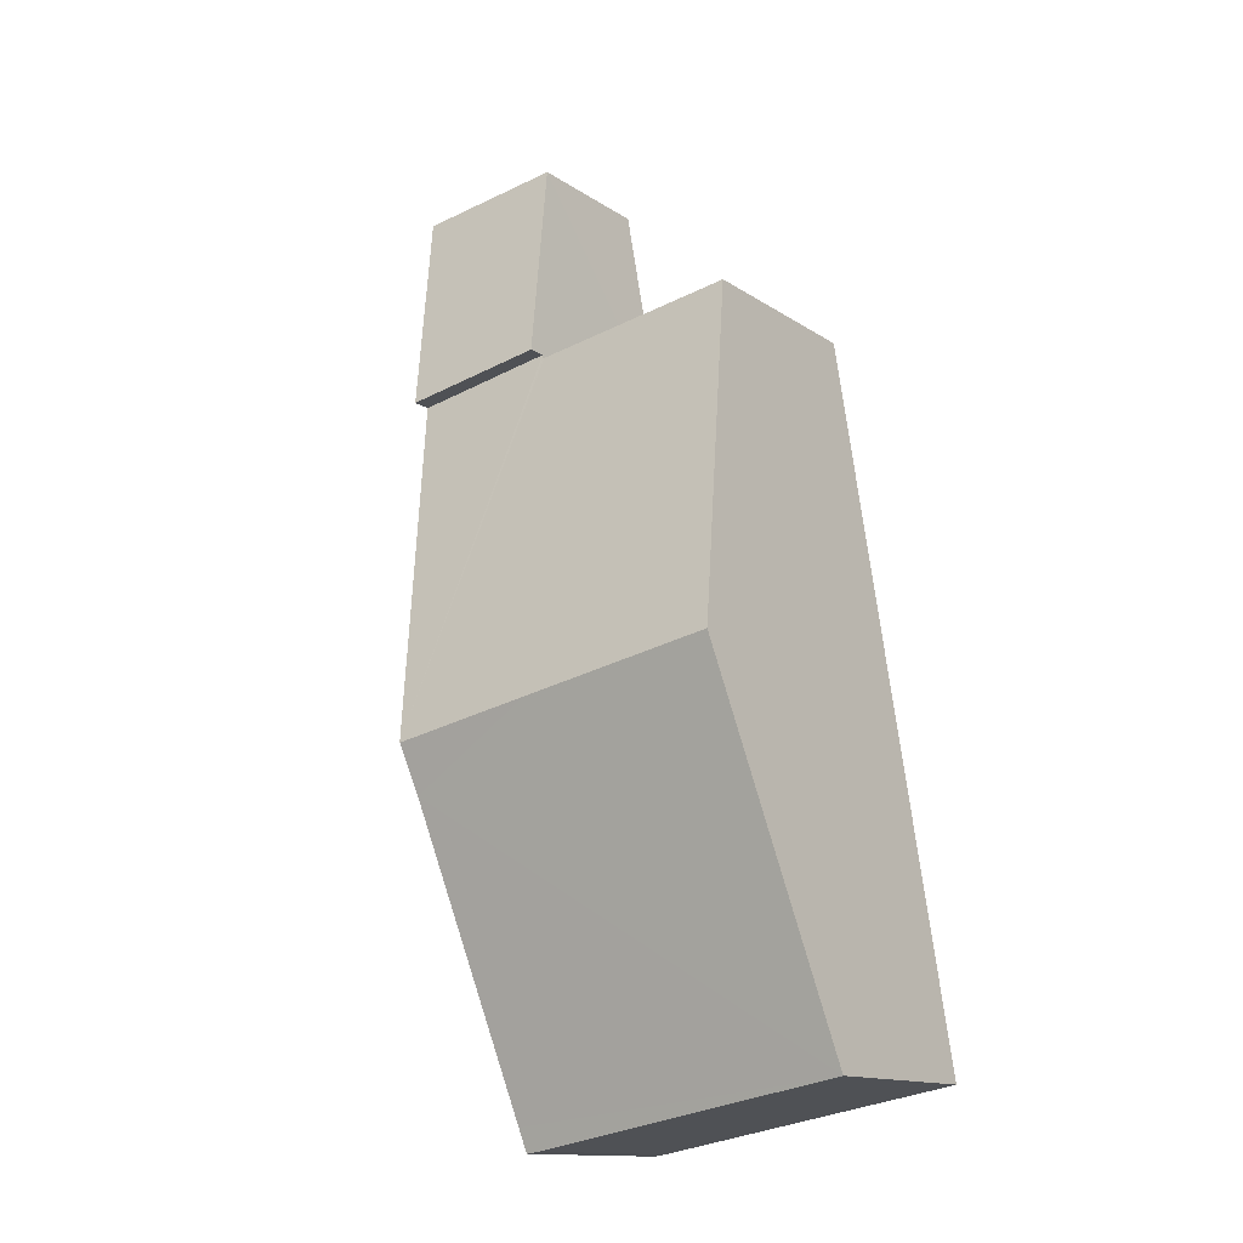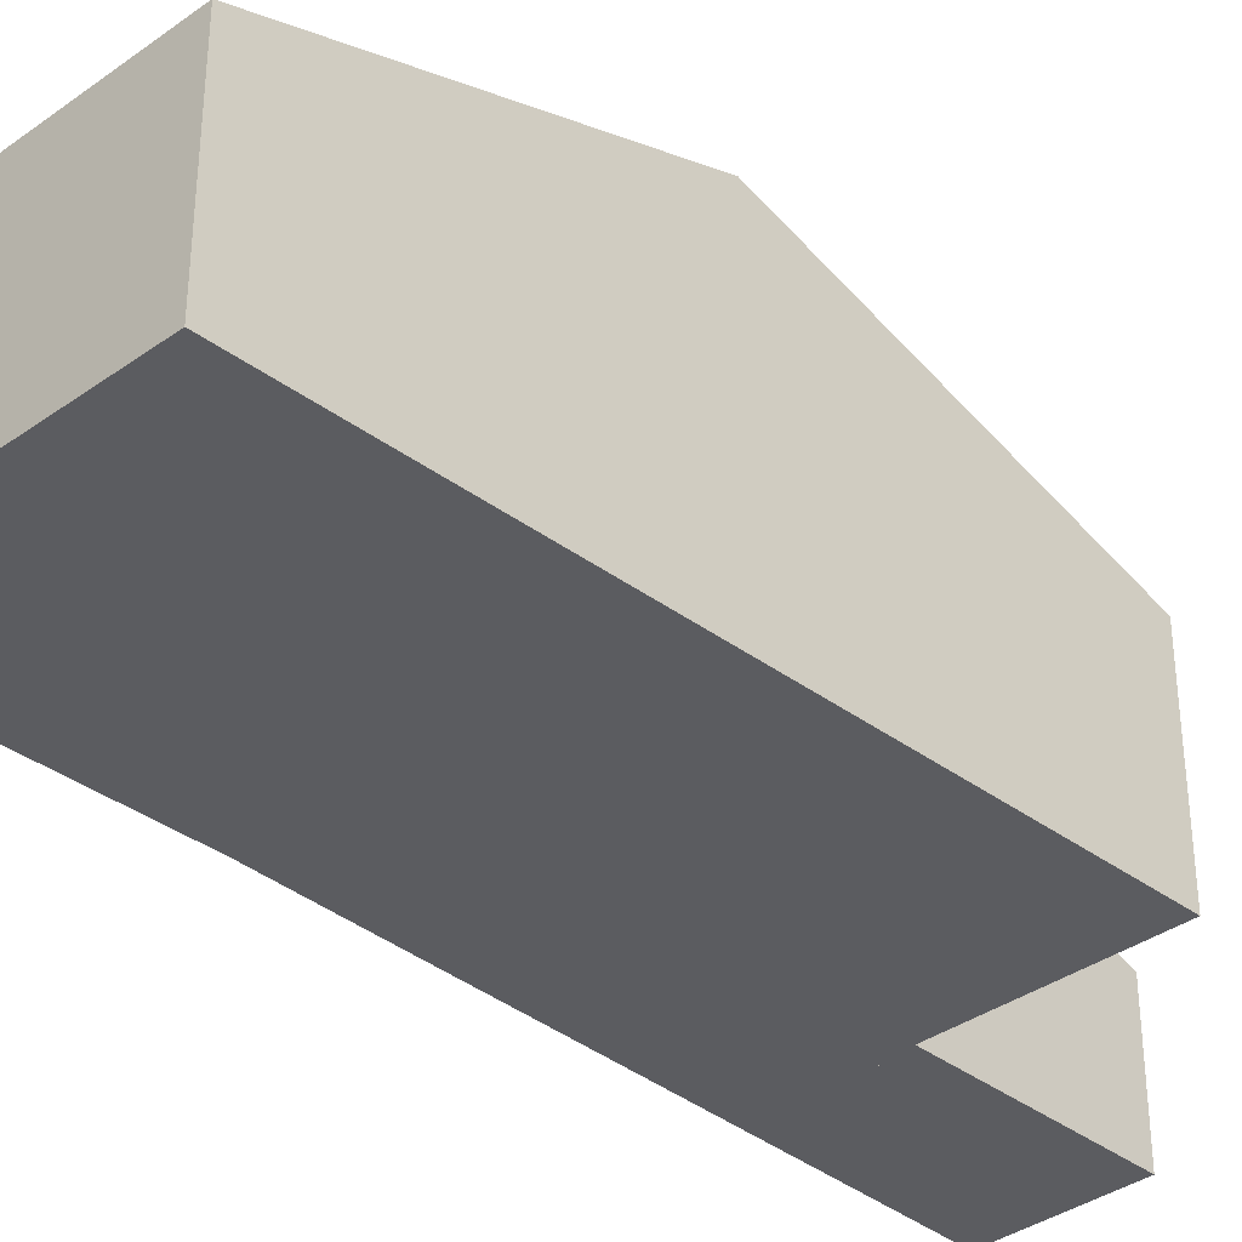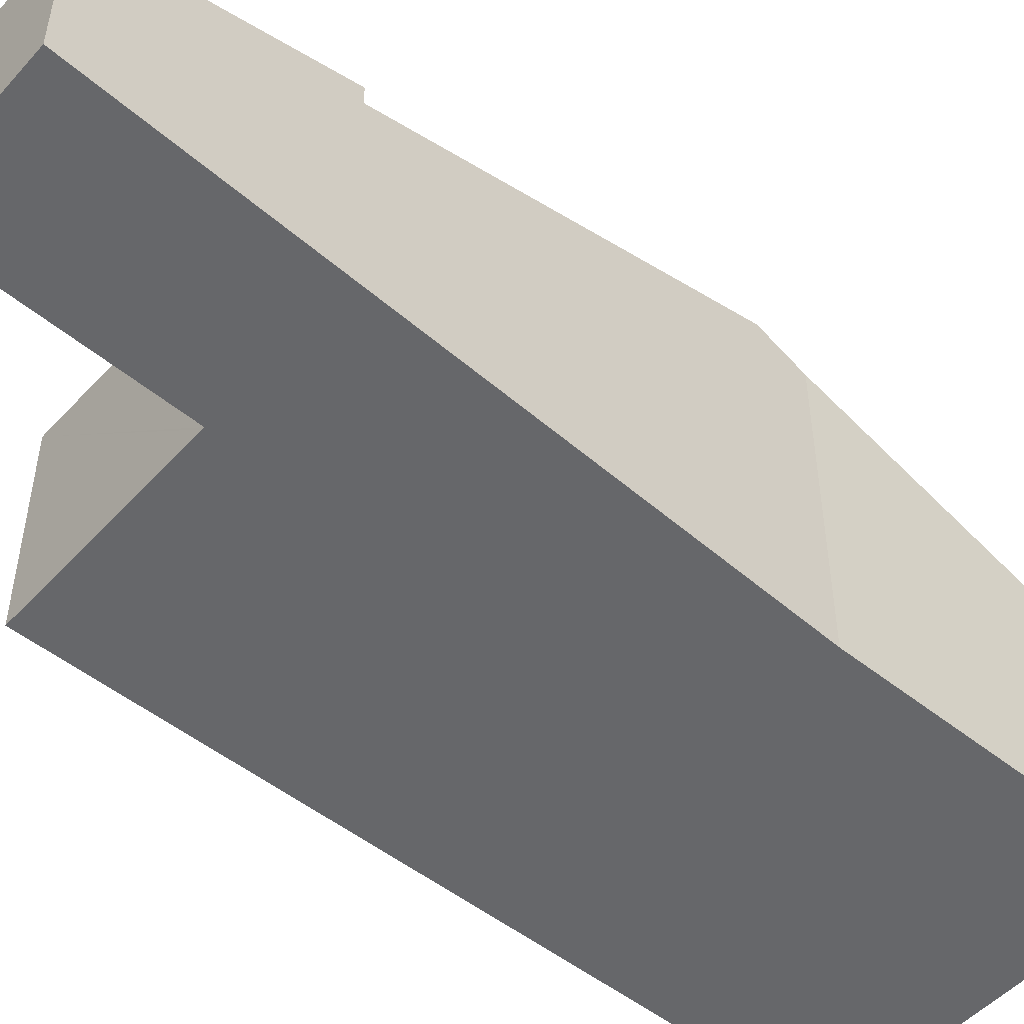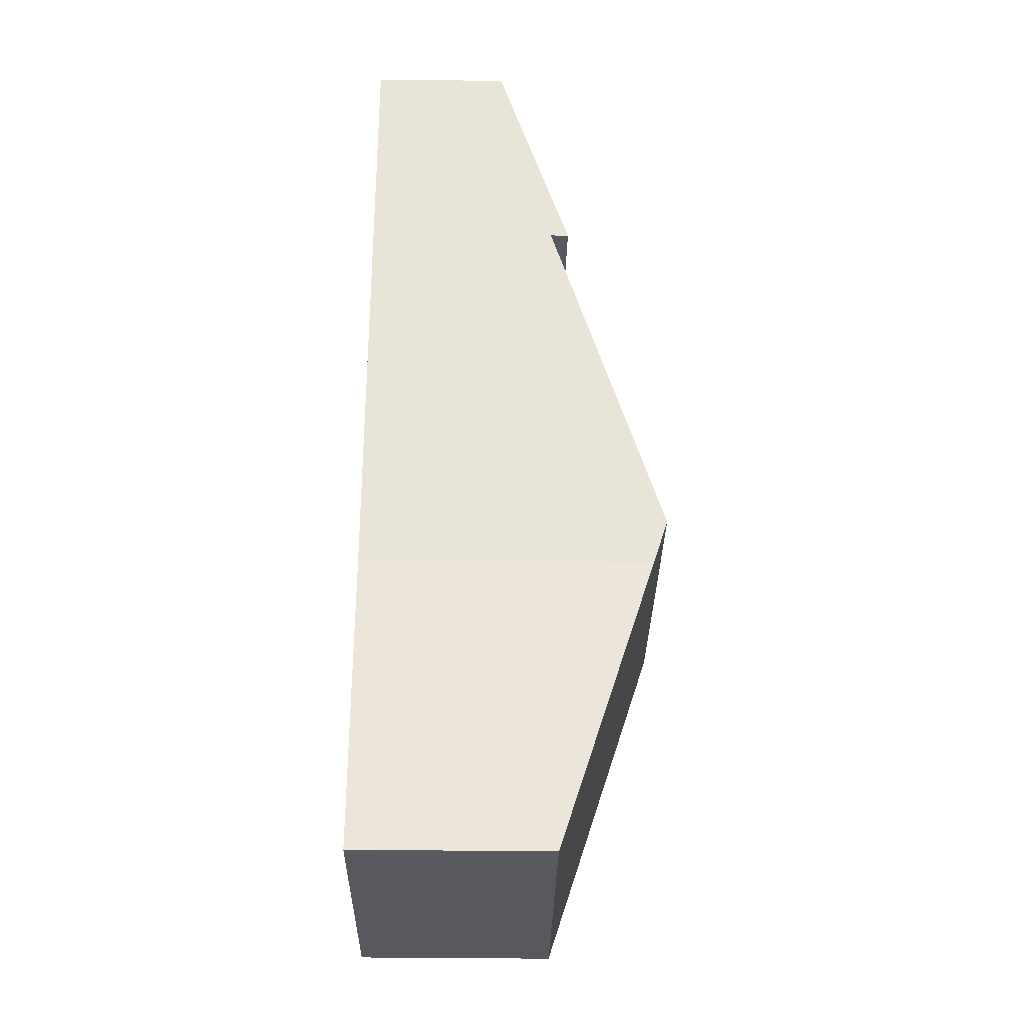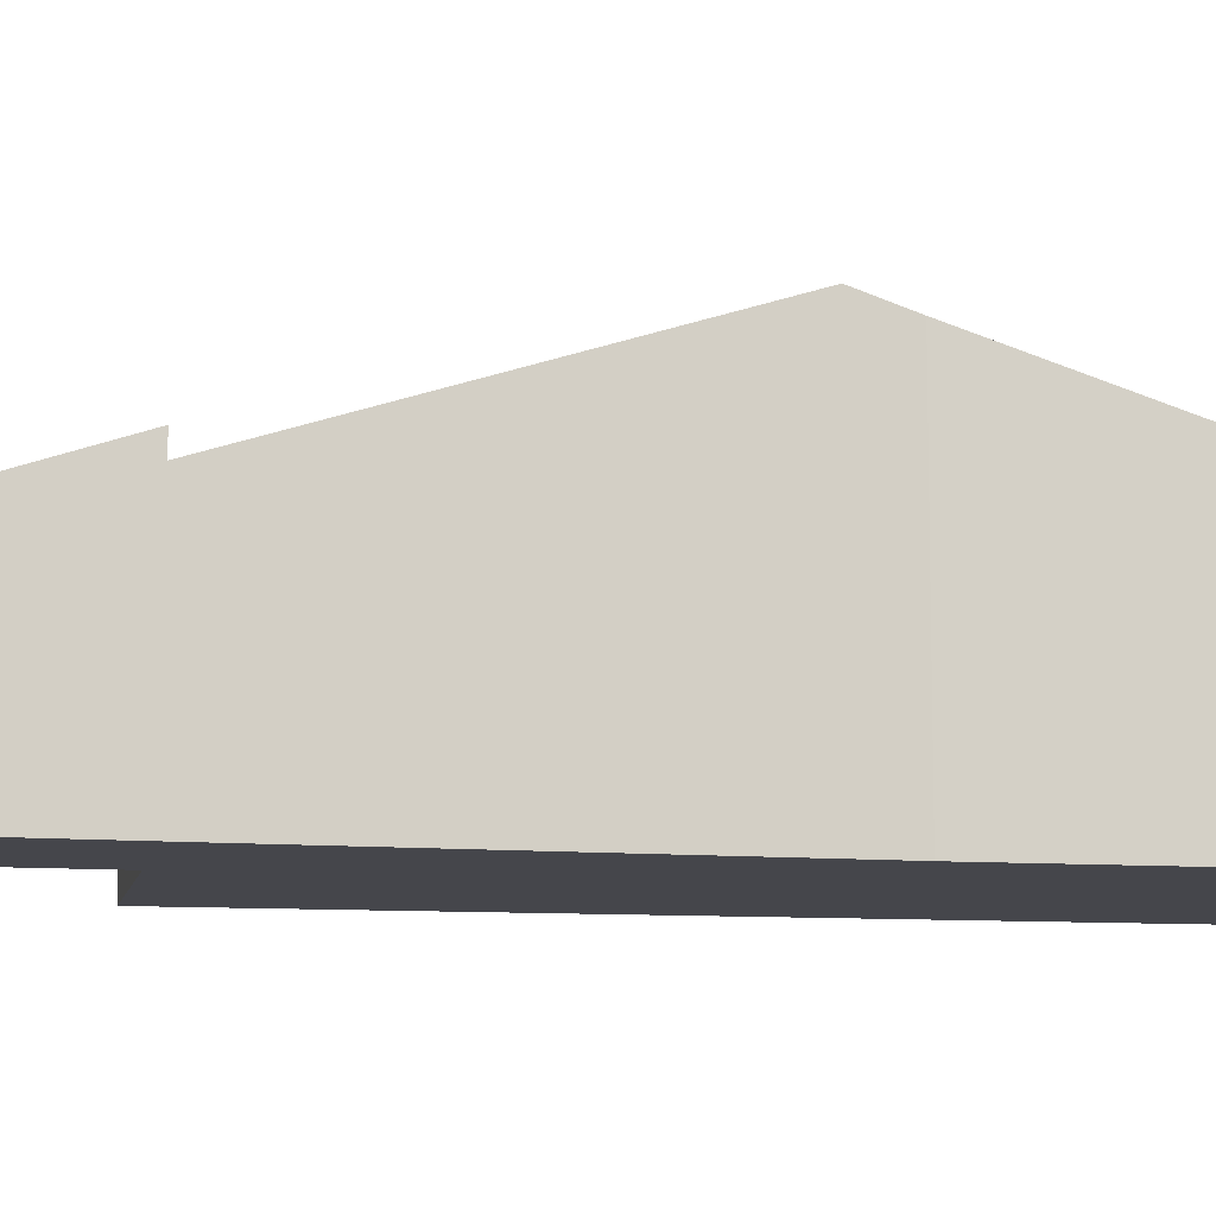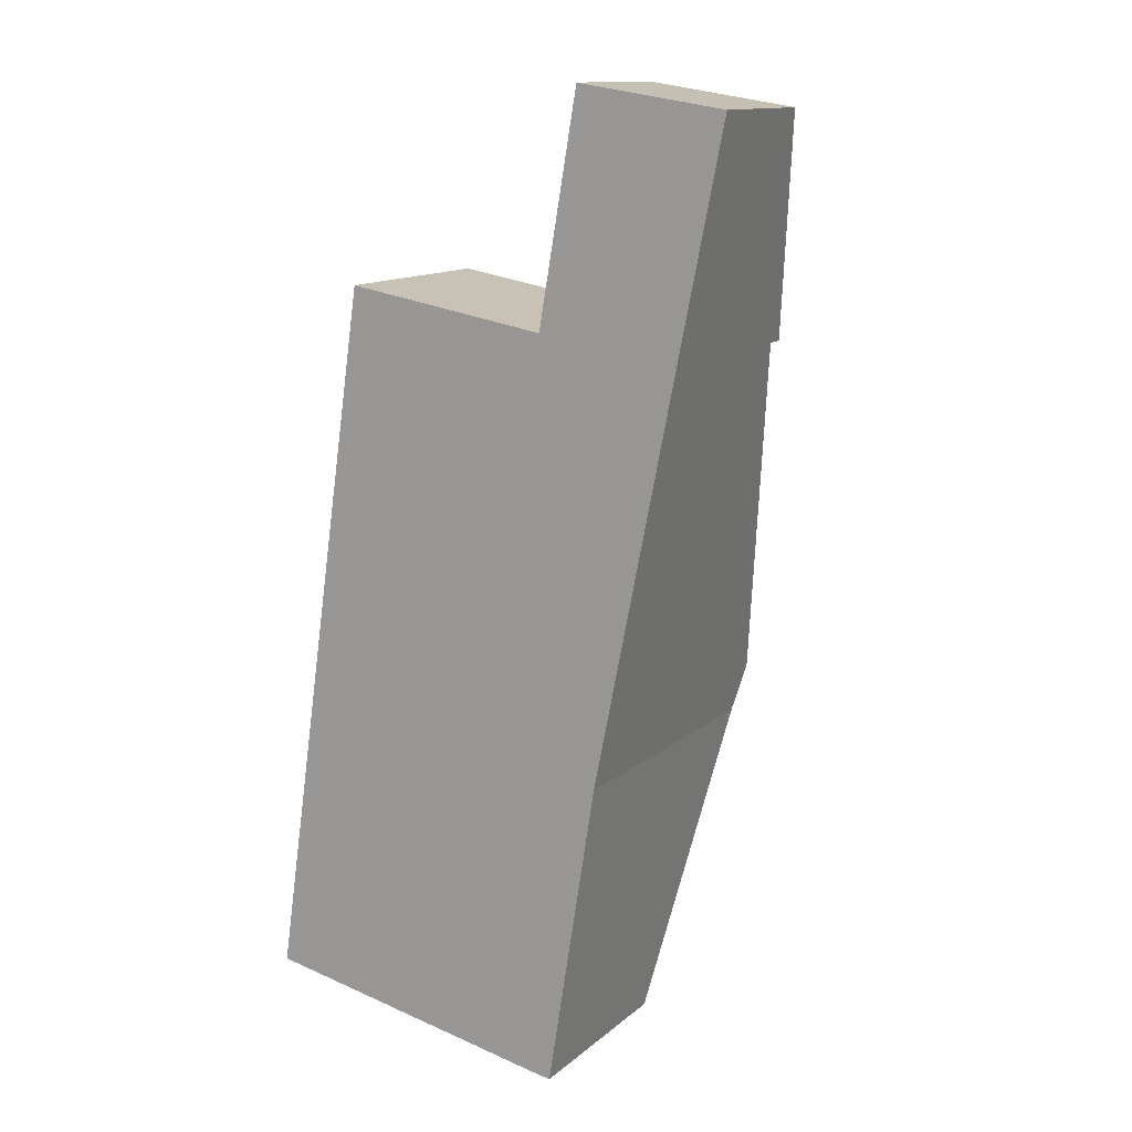
<metadata>
{"format":"obj","ext":"obj","renderer":"f3d","projection":"perspective","resolution":1024,"background":"white","views":[{"elev":-13.6,"azim":-145.3,"up":"+Z"},{"elev":-35.3,"azim":-126.2,"up":"+Y"},{"elev":-52.2,"azim":58.4,"up":"+Y"},{"elev":-40.9,"azim":89.2,"up":"+Z"},{"elev":-10.0,"azim":88.3,"up":"+Y"},{"elev":13.1,"azim":29.8,"up":"+Z"}]}
</metadata>
<code>
v  5.983 2.44 15.4
v  5.818 2.739 14.53
v  5.971 2.44 15.41
v  8.483 2.425 15.03
v  5.319 3.715 11.67
v  7.714 3.729 11.22
v  5.319 -7.145e-16 11.67
v  5.818 -8.898e-16 14.53
v  5.971 -9.433e-16 15.41
v  8.483 -9.201e-16 15.03
v  5.983 -9.432e-16 15.4
v  7.714 -6.871e-16 11.22
v  6.47 5.407 5.073
v  5.319 3.403 11.67
v  7.714 3.403 11.22
v  5.306 3.427 11.59
v  5.267 3.427 11.6
v  1.815 3.451 12.17
v  4.121 5.407 5.511
v  0.911 5.407 6.108
v  6.307 5.144 4.267
v  0 3.435 2.103e-16
v  5.526 3.561 -0.625
v  5.465 3.437 -1.009
v  5.242 3.435 -0.976
v  2.979 3.435 -0.555
v  5.306 -7.098e-16 11.59
v  5.267 -7.102e-16 11.6
v  1.815 -7.45e-16 12.17
v  0 0 0
v  0.911 -3.74e-16 6.108
v  6.47 -3.106e-16 5.073
v  6.307 -2.613e-16 4.267
v  5.526 3.827e-17 -0.625
v  5.465 6.178e-17 -1.009
v  5.242 5.976e-17 -0.976
v  2.979 3.398e-17 -0.555
g defaultobject
f 1 2 3
f 2 1 4
f 2 4 5
f 5 4 6
f 7 2 5
f 2 7 3
f 3 7 8
f 3 8 9
f 9 1 3
f 1 9 4
f 4 9 10
f 10 9 11
f 4 12 6
f 12 4 10
f 12 5 6
f 5 12 7
f 8 11 9
f 11 8 10
f 10 8 7
f 10 7 12
f 13 14 15
f 14 13 16
f 16 13 17
f 17 13 18
f 18 13 19
f 18 19 20
f 21 19 13
f 19 21 20
f 20 21 22
f 22 21 23
f 22 23 24
f 22 24 25
f 22 25 26
f 17 27 16
f 27 17 18
f 27 18 28
f 28 18 29
f 7 15 14
f 15 7 12
f 27 14 16
f 14 27 7
f 30 20 22
f 20 30 31
f 20 31 18
f 18 31 29
f 12 13 15
f 13 12 32
f 13 32 21
f 21 32 33
f 33 23 21
f 23 33 34
f 23 34 24
f 24 34 35
f 35 25 24
f 25 35 36
f 36 26 25
f 26 36 22
f 22 36 37
f 22 37 30
f 7 27 12
f 34 36 35
f 36 34 37
f 37 34 33
f 37 33 30
f 30 33 31
f 31 33 32
f 31 32 12
f 31 12 27
f 31 27 28
f 31 28 29

</code>
